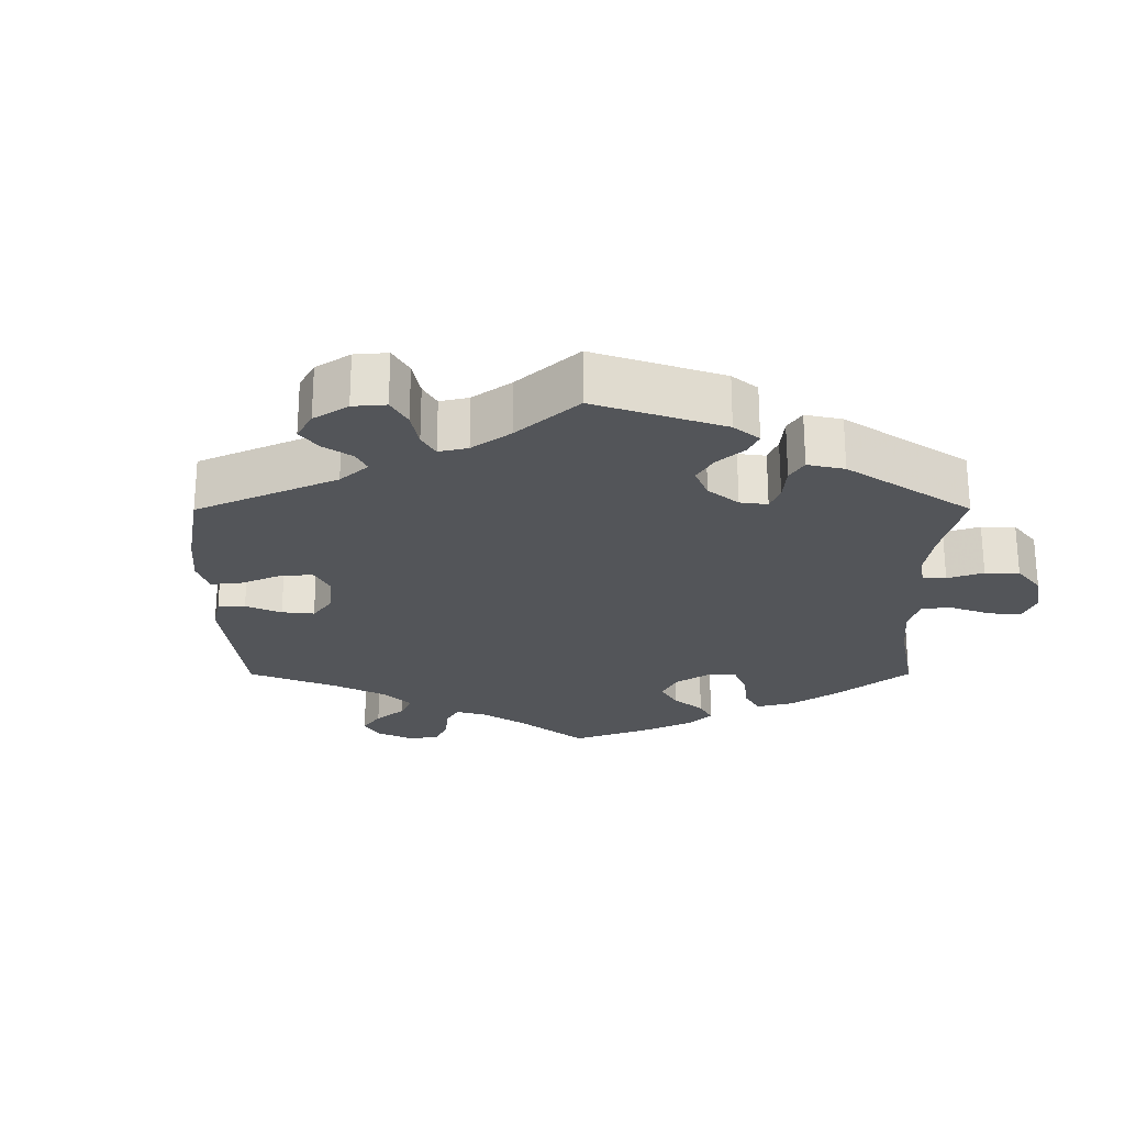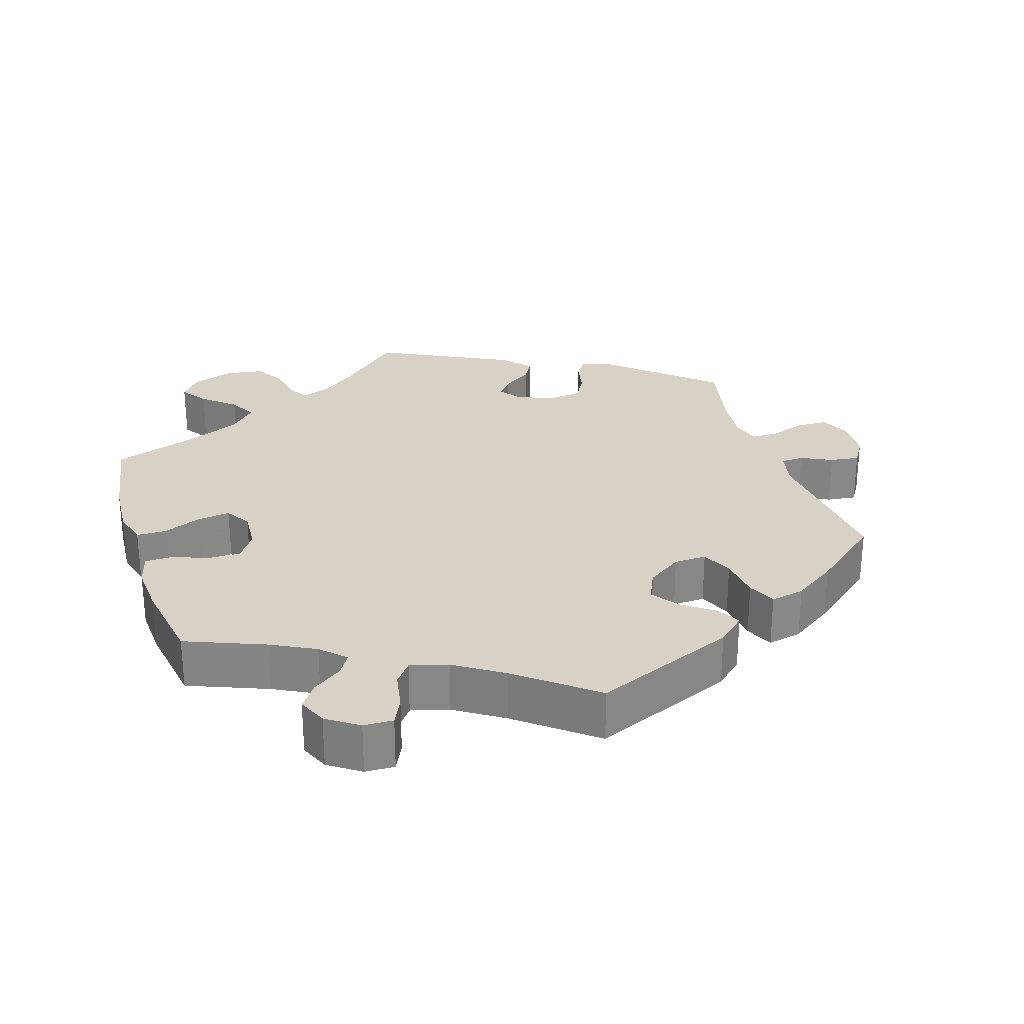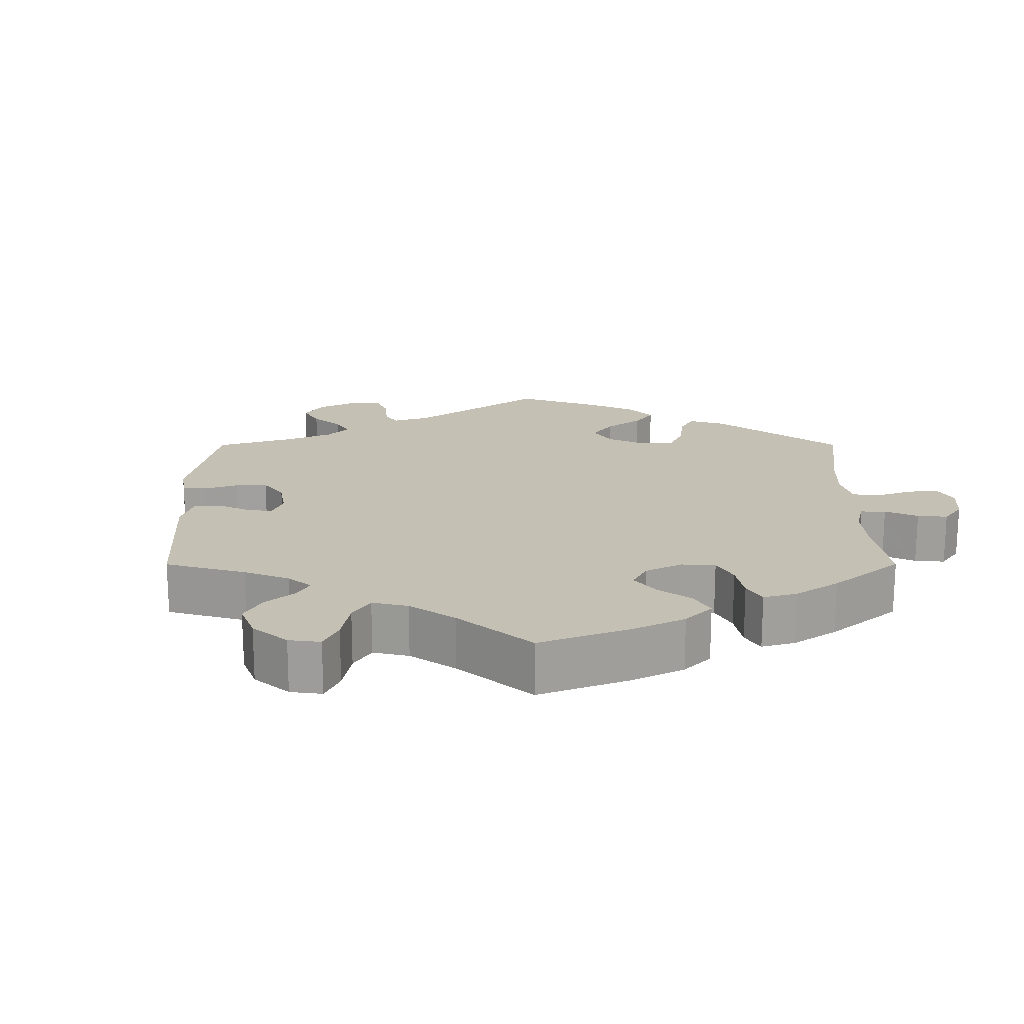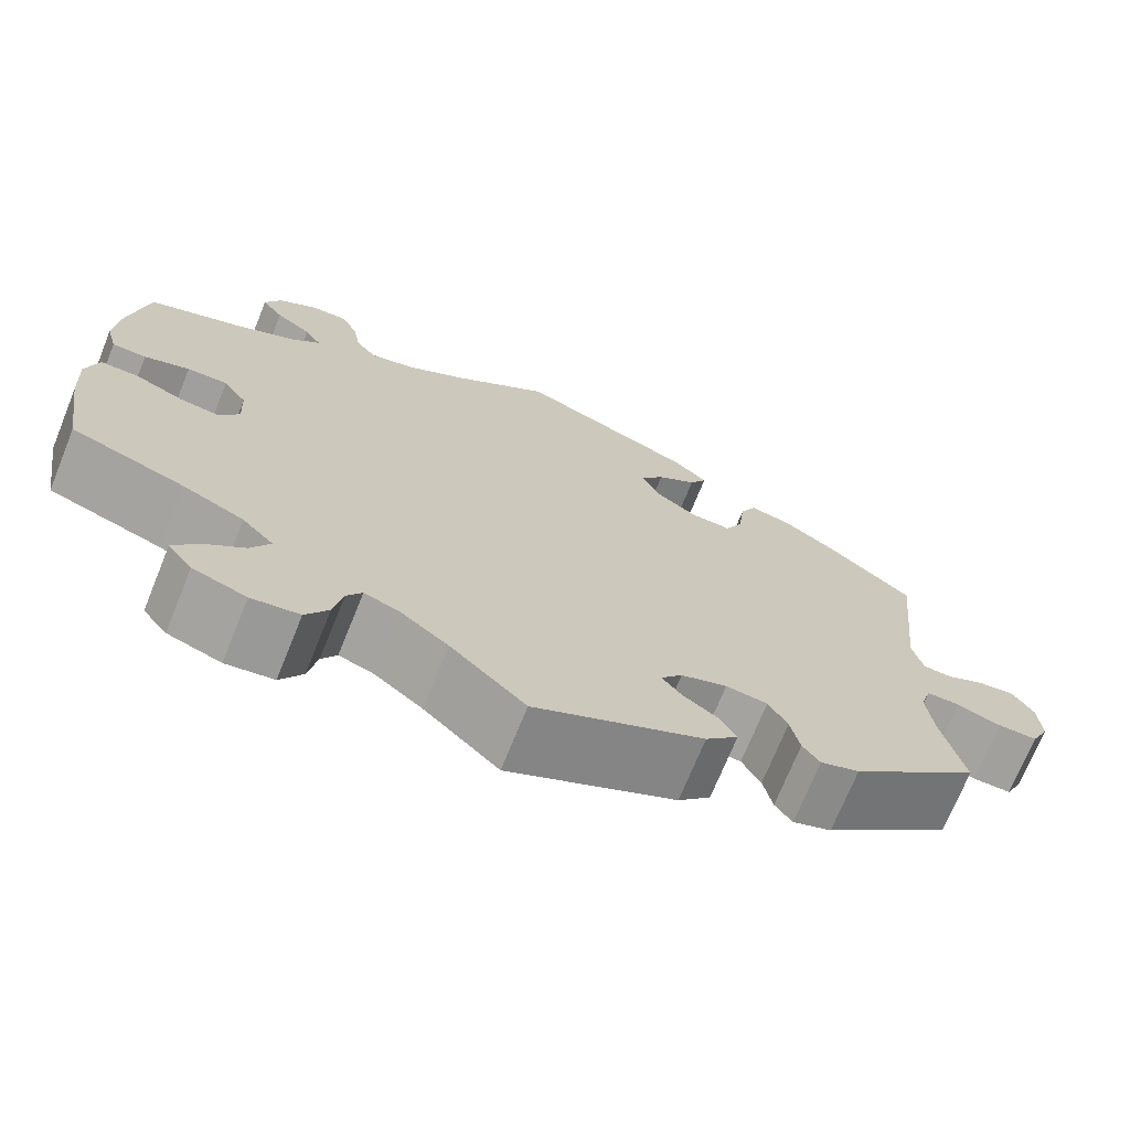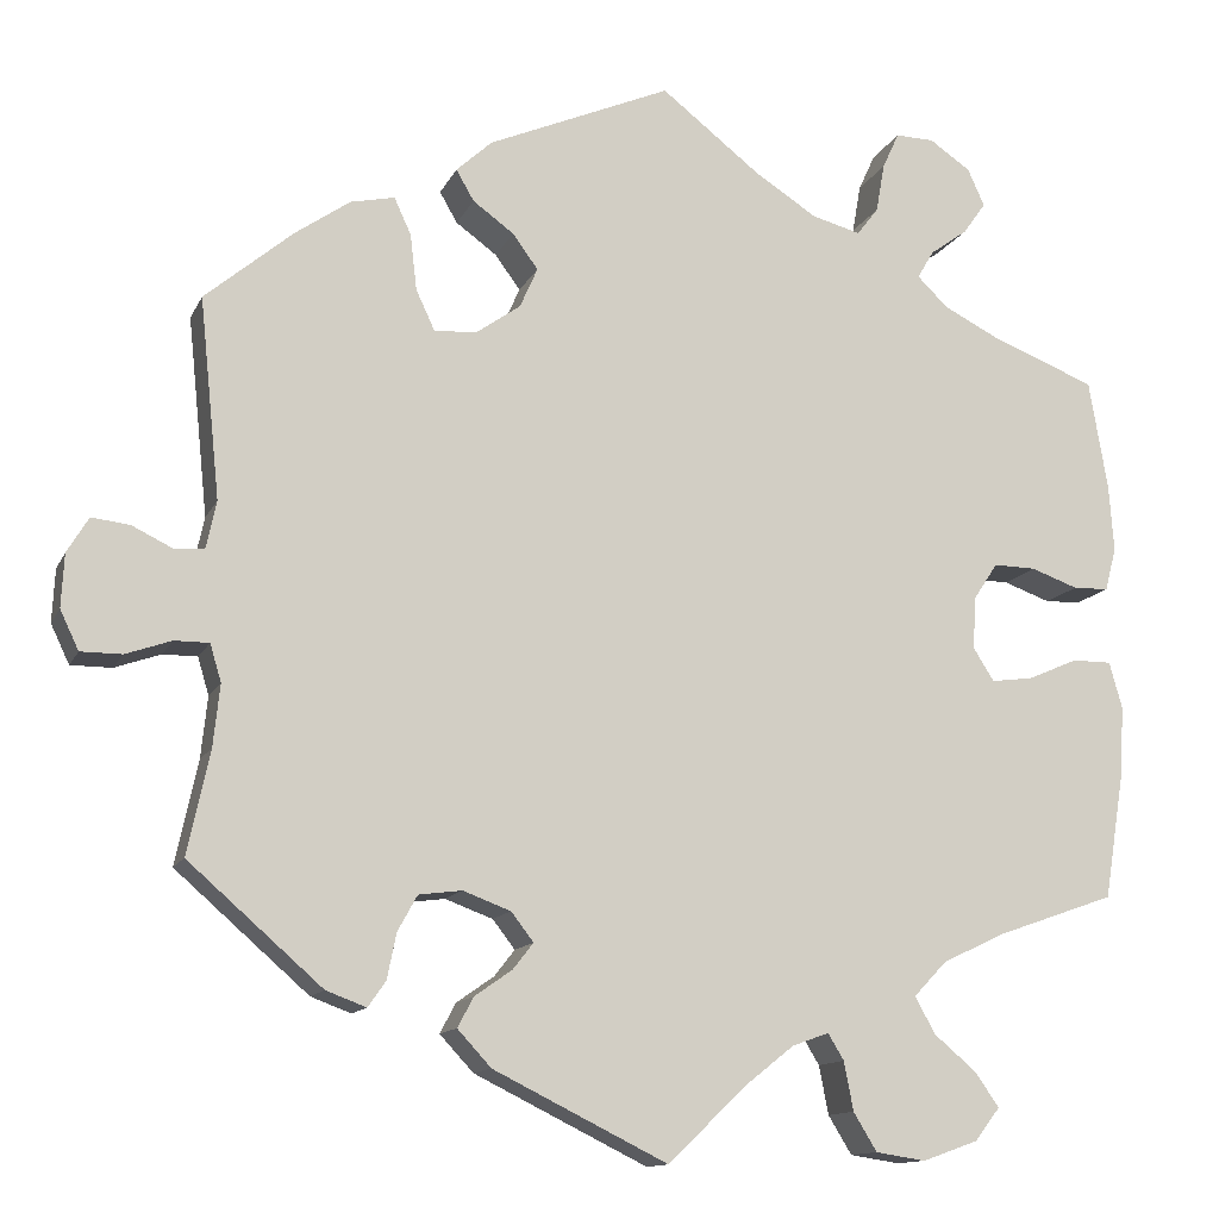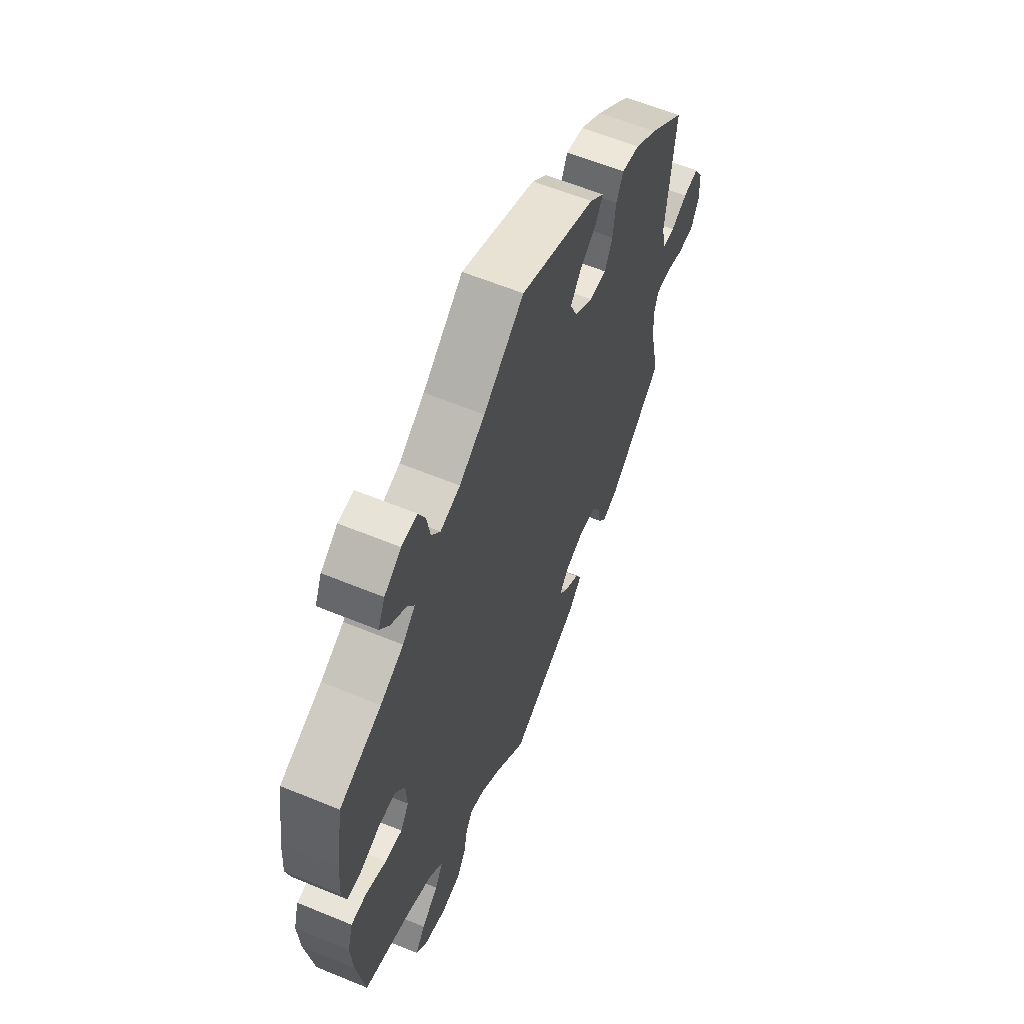
<metadata>
{"format":"obj","ext":"obj","renderer":"f3d","projection":"perspective","resolution":1024,"background":"white","views":[{"elev":-24.3,"azim":120.1,"up":"+Y"},{"elev":27.6,"azim":-17.2,"up":"+Y"},{"elev":18.3,"azim":-120.1,"up":"+Y"},{"elev":-71.7,"azim":-22.1,"up":"+Z"},{"elev":-12.7,"azim":162.4,"up":"+Z"},{"elev":60.7,"azim":-67.2,"up":"+Z"}]}
</metadata>
<code>
v -0.39 0.07 0.332
v -0.329 0.07 0.363
v -0.296 0.07 0.395
v -0.314 0.07 0.425
v -0.354 0.07 0.454
v -0.378 0.07 0.488
v -0.36 0.07 0.528
v -0.316 0.07 0.558
v -0.275 0.07 0.559
v -0.257 0.07 0.52
v -0.248 0.07 0.468
v -0.225 0.07 0.438
v -0.173 0.07 0.452
v -0.106 0.07 0.495
v 0 0.07 0.578
v 0.196 0.07 0.494
v 0.234 0.07 0.459
v 0.215 0.07 0.426
v 0.171 0.07 0.394
v 0.144 0.07 0.357
v 0.163 0.07 0.314
v 0.211 0.07 0.28
v 0.256 0.07 0.278
v 0.276 0.07 0.321
v 0.283 0.07 0.381
v 0.301 0.07 0.42
v 0.348 0.07 0.41
v 0.407 0.07 0.369
v 0.501 0.07 0.29
v 0.479 0.07 0.076
v 0.49 0.07 0.025
v 0.522 0.07 0.023
v 0.565 0.07 0.044
v 0.606 0.07 0.049
v 0.629 0.07 0.011
v 0.632 0.07 -0.046
v 0.612 0.07 -0.088
v 0.568 0.07 -0.088
v 0.519 0.07 -0.071
v 0.482 0.07 -0.071
v 0.47 0.07 -0.111
v 0.477 0.07 -0.177
v 0.501 0.07 -0.288
v 0.358 0.07 -0.413
v 0.315 0.07 -0.429
v 0.296 0.07 -0.402
v 0.286 0.07 -0.353
v 0.265 0.07 -0.315
v 0.219 0.07 -0.309
v 0.168 0.07 -0.328
v 0.144 0.07 -0.359
v 0.166 0.07 -0.387
v 0.206 0.07 -0.415
v 0.223 0.07 -0.447
v 0.187 0.07 -0.486
v 0.001 0.07 -0.578
v -0.082 0.07 -0.498
v -0.135 0.07 -0.456
v -0.174 0.07 -0.442
v -0.191 0.07 -0.47
v -0.201 0.07 -0.522
v -0.226 0.07 -0.563
v -0.279 0.07 -0.571
v -0.338 0.07 -0.55
v -0.365 0.07 -0.515
v -0.339 0.07 -0.478
v -0.294 0.07 -0.44
v -0.273 0.07 -0.401
v -0.308 0.07 -0.364
v -0.376 0.07 -0.332
v -0.501 0.07 -0.288
v -0.522 0.07 -0.157
v -0.527 0.07 -0.079
v -0.513 0.07 -0.029
v -0.471 0.07 -0.029
v -0.418 0.07 -0.052
v -0.373 0.07 -0.058
v -0.351 0.07 -0.023
v -0.354 0.07 0.033
v -0.38 0.07 0.072
v -0.425 0.07 0.071
v -0.475 0.07 0.053
v -0.513 0.07 0.054
v -0.525 0.07 0.1
v -0.52 0.07 0.171
v -0.5 0.07 0.289
v -0.39 0 0.332
v -0.329 0 0.363
v -0.296 0 0.395
v -0.314 0 0.425
v -0.354 0 0.454
v -0.378 0 0.488
v -0.36 0 0.528
v -0.316 0 0.558
v -0.275 0 0.559
v -0.257 0 0.52
v -0.248 0 0.468
v -0.225 0 0.438
v -0.173 0 0.452
v -0.106 0 0.495
v 0 0 0.578
v 0.196 0 0.494
v 0.234 0 0.459
v 0.215 0 0.426
v 0.171 0 0.394
v 0.144 0 0.357
v 0.163 0 0.314
v 0.211 0 0.28
v 0.256 0 0.278
v 0.276 0 0.321
v 0.283 0 0.381
v 0.301 0 0.42
v 0.348 0 0.41
v 0.407 0 0.369
v 0.501 0 0.29
v 0.479 0 0.076
v 0.49 0 0.025
v 0.522 0 0.023
v 0.565 0 0.044
v 0.606 0 0.049
v 0.629 0 0.011
v 0.632 0 -0.046
v 0.612 0 -0.088
v 0.568 0 -0.088
v 0.519 0 -0.071
v 0.482 0 -0.071
v 0.47 0 -0.111
v 0.477 0 -0.177
v 0.501 0 -0.288
v 0.358 0 -0.413
v 0.315 0 -0.429
v 0.296 0 -0.402
v 0.286 0 -0.353
v 0.265 0 -0.315
v 0.219 0 -0.309
v 0.168 0 -0.328
v 0.144 0 -0.359
v 0.166 0 -0.387
v 0.206 0 -0.415
v 0.223 0 -0.447
v 0.187 0 -0.486
v 0.001 0 -0.578
v -0.082 0 -0.498
v -0.135 0 -0.456
v -0.174 0 -0.442
v -0.191 0 -0.47
v -0.201 0 -0.522
v -0.226 0 -0.563
v -0.279 0 -0.571
v -0.338 0 -0.55
v -0.365 0 -0.515
v -0.339 0 -0.478
v -0.294 0 -0.44
v -0.273 0 -0.401
v -0.308 0 -0.364
v -0.376 0 -0.332
v -0.501 0 -0.288
v -0.522 0 -0.157
v -0.527 0 -0.079
v -0.513 0 -0.029
v -0.471 0 -0.029
v -0.418 0 -0.052
v -0.373 0 -0.058
v -0.351 0 -0.023
v -0.354 0 0.033
v -0.38 0 0.072
v -0.425 0 0.071
v -0.475 0 0.053
v -0.513 0 0.054
v -0.525 0 0.1
v -0.52 0 0.171
v -0.5 0 0.289
f 85 86 1
f 84 85 1 2
f 81 82 83 84
f 80 81 84 2
f 79 80 2 3
f 78 79 3
f 73 74 75 76
f 73 76 77
f 70 71 72 73
f 69 70 73 77
f 68 69 77 78
f 64 65 66 67
f 64 67 68
f 63 64 68
f 60 61 62 63
f 59 60 63 68
f 58 59 68 78
f 54 55 56 57
f 52 53 54 57
f 51 52 57 58
f 50 51 58 78
f 44 45 46 47
f 42 43 44 47
f 41 42 47 48
f 40 41 48 49
f 36 37 38 39
f 36 39 40
f 35 36 40
f 32 33 34 35
f 31 32 35 40
f 30 31 40 49
f 24 25 26 27
f 23 24 27 28
f 16 17 18 19
f 14 15 16 19
f 13 14 19 20
f 12 13 20 21
f 8 9 10 11
f 6 7 8 11
f 4 5 6 11
f 3 4 11 12
f 23 28 29 30
f 22 23 30 49
f 22 49 50 78
f 21 22 78
f 3 12 21 78
f 87 172 171
f 88 87 171 170
f 170 169 168 167
f 88 170 167 166
f 89 88 166 165
f 89 165 164
f 162 161 160 159
f 163 162 159
f 159 158 157 156
f 163 159 156 155
f 164 163 155 154
f 153 152 151 150
f 154 153 150
f 154 150 149
f 149 148 147 146
f 154 149 146 145
f 164 154 145 144
f 143 142 141 140
f 143 140 139 138
f 144 143 138 137
f 164 144 137 136
f 133 132 131 130
f 133 130 129 128
f 134 133 128 127
f 135 134 127 126
f 125 124 123 122
f 126 125 122
f 126 122 121
f 121 120 119 118
f 126 121 118 117
f 135 126 117 116
f 113 112 111 110
f 114 113 110 109
f 105 104 103 102
f 105 102 101 100
f 106 105 100 99
f 107 106 99 98
f 97 96 95 94
f 97 94 93 92
f 97 92 91 90
f 98 97 90 89
f 116 115 114 109
f 135 116 109 108
f 164 136 135 108
f 164 108 107
f 164 107 98 89
f 1 87 88 2
f 2 88 89 3
f 3 89 90 4
f 4 90 91 5
f 5 91 92 6
f 6 92 93 7
f 7 93 94 8
f 8 94 95 9
f 9 95 96 10
f 10 96 97 11
f 11 97 98 12
f 12 98 99 13
f 13 99 100 14
f 14 100 101 15
f 15 101 102 16
f 16 102 103 17
f 17 103 104 18
f 18 104 105 19
f 19 105 106 20
f 20 106 107 21
f 21 107 108 22
f 22 108 109 23
f 23 109 110 24
f 24 110 111 25
f 25 111 112 26
f 26 112 113 27
f 27 113 114 28
f 28 114 115 29
f 29 115 116 30
f 30 116 117 31
f 31 117 118 32
f 32 118 119 33
f 33 119 120 34
f 34 120 121 35
f 35 121 122 36
f 36 122 123 37
f 37 123 124 38
f 38 124 125 39
f 39 125 126 40
f 40 126 127 41
f 41 127 128 42
f 42 128 129 43
f 43 129 130 44
f 44 130 131 45
f 45 131 132 46
f 46 132 133 47
f 47 133 134 48
f 48 134 135 49
f 49 135 136 50
f 50 136 137 51
f 51 137 138 52
f 52 138 139 53
f 53 139 140 54
f 54 140 141 55
f 55 141 142 56
f 56 142 143 57
f 57 143 144 58
f 58 144 145 59
f 59 145 146 60
f 60 146 147 61
f 61 147 148 62
f 62 148 149 63
f 63 149 150 64
f 64 150 151 65
f 65 151 152 66
f 66 152 153 67
f 67 153 154 68
f 68 154 155 69
f 69 155 156 70
f 70 156 157 71
f 71 157 158 72
f 72 158 159 73
f 73 159 160 74
f 74 160 161 75
f 75 161 162 76
f 76 162 163 77
f 77 163 164 78
f 78 164 165 79
f 79 165 166 80
f 80 166 167 81
f 81 167 168 82
f 82 168 169 83
f 83 169 170 84
f 84 170 171 85
f 85 171 172 86
f 86 172 87 1

</code>
